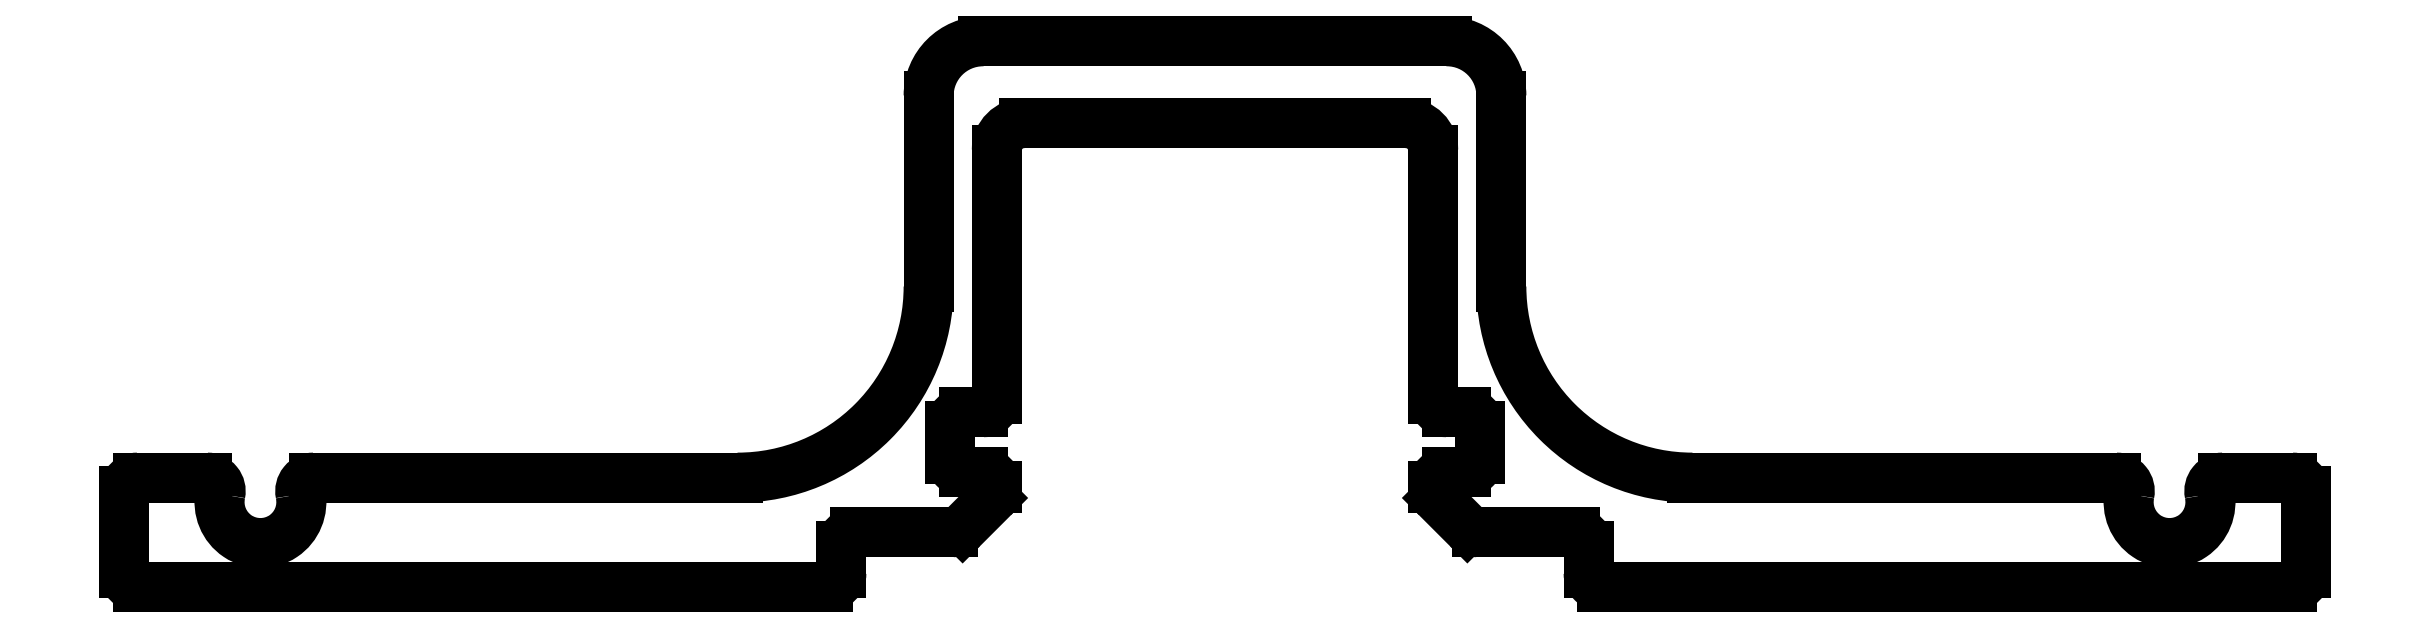
<metadata>
{"format":"dxf","ext":"dxf","renderer":"ezdxf+matplotlib","layout":"modelspace","background":"white","min_lineweight":24,"dpi":150}
</metadata>
<code>
0
SECTION
2
ENTITIES
0
ARC
8
0
10
784.7
20
669.6
30
0
40
0.25
50
180
51
270
0
LINE
8
0
10
784.7
20
669.4
30
0
11
797.4
21
669.4
31
0
0
LINE
8
0
10
784.5
20
670.1
30
0
11
784.5
21
669.6
31
0
0
ARC
8
0
10
797.4
20
669.6
30
0
40
0.25
50
270
51
0
0
ARC
8
0
10
784.2
20
670.1
30
0
40
0.25
50
0
51
90
0
LINE
8
0
10
797.6
20
669.6
30
0
11
797.6
21
671.1
31
0
0
LINE
8
0
10
782.4
20
670.4
30
0
11
784.2
21
670.4
31
0
0
ARC
8
0
10
797.4
20
671.1
30
0
40
0.25
50
0
51
90
0
ARC
8
0
10
782.4
20
670.6
30
0
40
0.25
50
225
51
270
0
LINE
8
0
10
797.4
20
671.4
30
0
11
796.1
21
671.4
31
0
0
LINE
8
0
10
781.7
20
671
30
0
11
782.3
21
670.4
31
0
0
ARC
8
0
10
796.1
20
671.1
30
0
40
0.25
50
90
51
191.5
0
ARC
8
0
10
781.9
20
671.2
30
0
40
0.25
50
180
51
225
0
ARC
8
0
10
795.1
20
670.9
30
0
40
0.75
50
168.5
51
11.54
0
LINE
8
0
10
781.6
20
671.2
30
0
11
781.6
21
671.2
31
0
0
ARC
8
0
10
794.2
20
671.1
30
0
40
0.25
50
348.5
51
90
0
ARC
8
0
10
781.9
20
671.2
30
0
40
0.25
50
90
51
180
0
LINE
8
0
10
794.2
20
671.4
30
0
11
786.4
21
671.4
31
0
0
LINE
8
0
10
782.2
20
671.5
30
0
11
781.9
21
671.5
31
0
0
ARC
8
0
10
786.4
20
674.9
30
0
40
3.5
50
180
51
270
0
ARC
8
0
10
782.2
20
671.7
30
0
40
0.25
50
270
51
5.212e-11
0
LINE
8
0
10
782.9
20
674.9
30
0
11
782.9
21
678.4
31
0
0
LINE
8
0
10
782.5
20
672.3
30
0
11
782.5
21
671.7
31
0
0
ARC
8
0
10
781.9
20
678.4
30
0
40
1
50
0
51
90
0
ARC
8
0
10
782.2
20
672.3
30
0
40
0.25
50
2.606e-11
51
90
0
LINE
8
0
10
781.9
20
679.4
30
0
11
773.4
21
679.4
31
0
0
LINE
8
0
10
781.9
20
672.6
30
0
11
782.2
21
672.6
31
0
0
ARC
8
0
10
773.4
20
678.4
30
0
40
1
50
90
51
180
0
ARC
8
0
10
781.9
20
672.8
30
0
40
0.25
50
180
51
270
0
LINE
8
0
10
772.4
20
678.4
30
0
11
772.4
21
674.9
31
0
0
LINE
8
0
10
781.6
20
677.4
30
0
11
781.6
21
672.8
31
0
0
ARC
8
0
10
768.9
20
674.9
30
0
40
3.5
50
270
51
3.677e-12
0
ARC
8
0
10
781.1
20
677.4
30
0
40
0.5
50
0
51
90
0
LINE
8
0
10
768.9
20
671.4
30
0
11
761.1
21
671.4
31
0
0
LINE
8
0
10
774.1
20
677.9
30
0
11
781.1
21
677.9
31
0
0
ARC
8
0
10
761.1
20
671.1
30
0
40
0.25
50
90
51
191.5
0
ARC
8
0
10
774.1
20
677.4
30
0
40
0.5
50
90
51
180
0
ARC
8
0
10
760.1
20
670.9
30
0
40
0.75
50
168.5
51
11.54
0
LINE
8
0
10
773.6
20
672.8
30
0
11
773.6
21
677.4
31
0
0
ARC
8
0
10
759.2
20
671.1
30
0
40
0.25
50
348.5
51
90
0
ARC
8
0
10
773.4
20
672.8
30
0
40
0.25
50
270
51
0
0
LINE
8
0
10
759.2
20
671.4
30
0
11
757.9
21
671.4
31
0
0
LINE
8
0
10
773
20
672.6
30
0
11
773.4
21
672.6
31
0
0
ARC
8
0
10
757.9
20
671.1
30
0
40
0.25
50
90
51
180
0
ARC
8
0
10
773
20
672.3
30
0
40
0.25
50
90
51
180
0
LINE
8
0
10
757.6
20
671.1
30
0
11
757.6
21
669.6
31
0
0
LINE
8
0
10
772.8
20
671.7
30
0
11
772.8
21
672.3
31
0
0
ARC
8
0
10
757.9
20
669.6
30
0
40
0.25
50
180
51
270
0
ARC
8
0
10
773
20
671.7
30
0
40
0.25
50
180
51
270
0
LINE
8
0
10
757.9
20
669.4
30
0
11
770.5
21
669.4
31
0
0
LINE
8
0
10
773.4
20
671.5
30
0
11
773
21
671.5
31
0
0
ARC
8
0
10
770.5
20
669.6
30
0
40
0.25
50
270
51
0
0
ARC
8
0
10
773.4
20
671.2
30
0
40
0.25
50
0
51
90
0
LINE
8
0
10
770.8
20
669.6
30
0
11
770.8
21
670.1
31
0
0
LINE
8
0
10
773.6
20
671.2
30
0
11
773.6
21
671.2
31
0
0
ARC
8
0
10
771
20
670.1
30
0
40
0.25
50
90
51
180
0
ARC
8
0
10
773.4
20
671.2
30
0
40
0.25
50
315
51
360
0
LINE
8
0
10
771
20
670.4
30
0
11
772.8
21
670.4
31
0
0
LINE
8
0
10
773
20
670.4
30
0
11
773.6
21
671
31
0
0
ARC
8
0
10
772.8
20
670.6
30
0
40
0.25
50
270
51
315
0
ENDSEC
0
EOF

</code>
